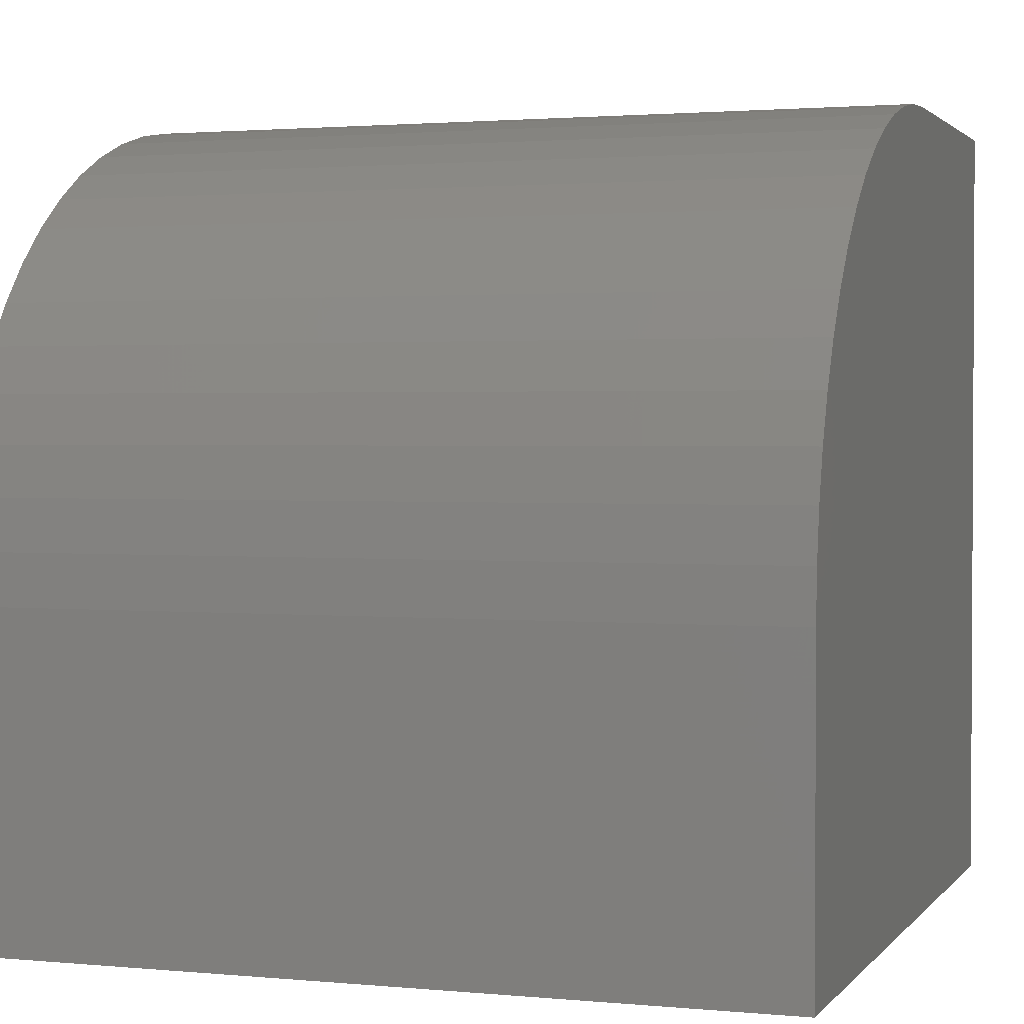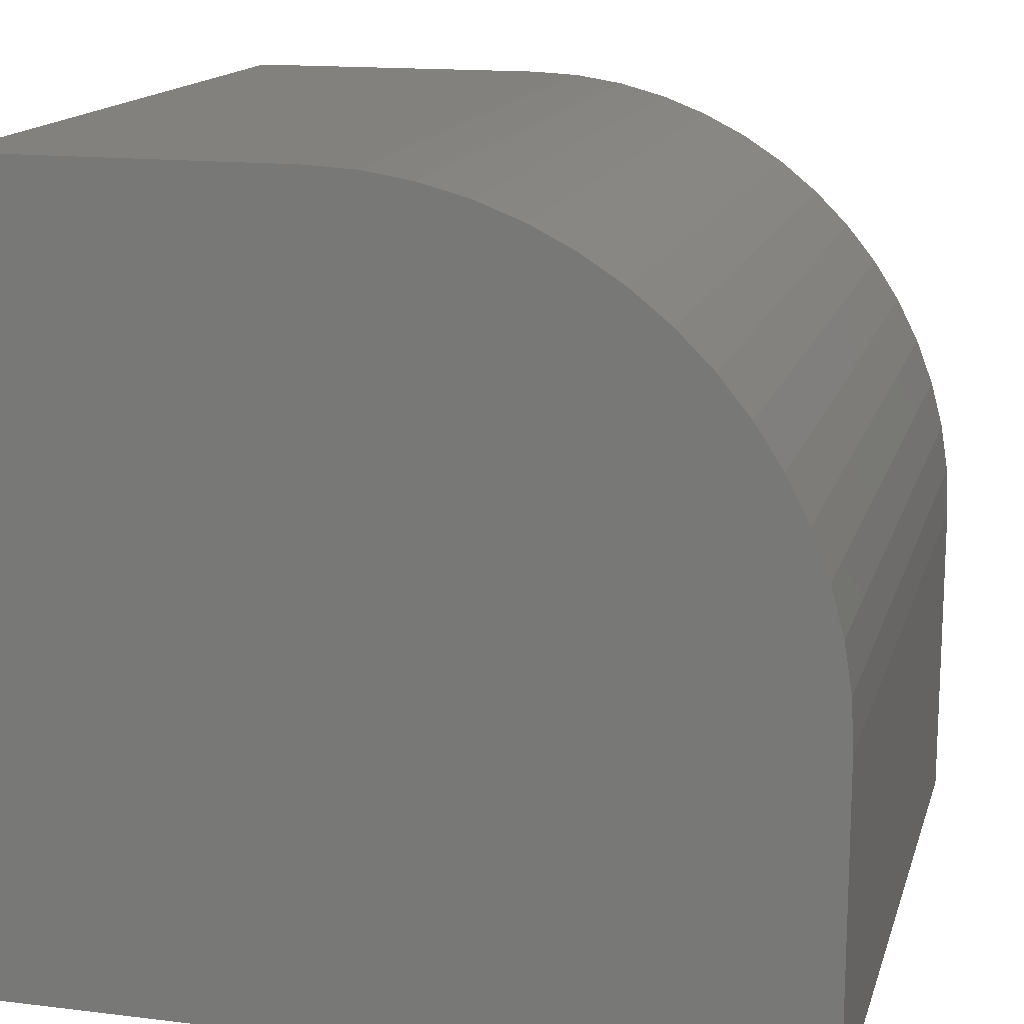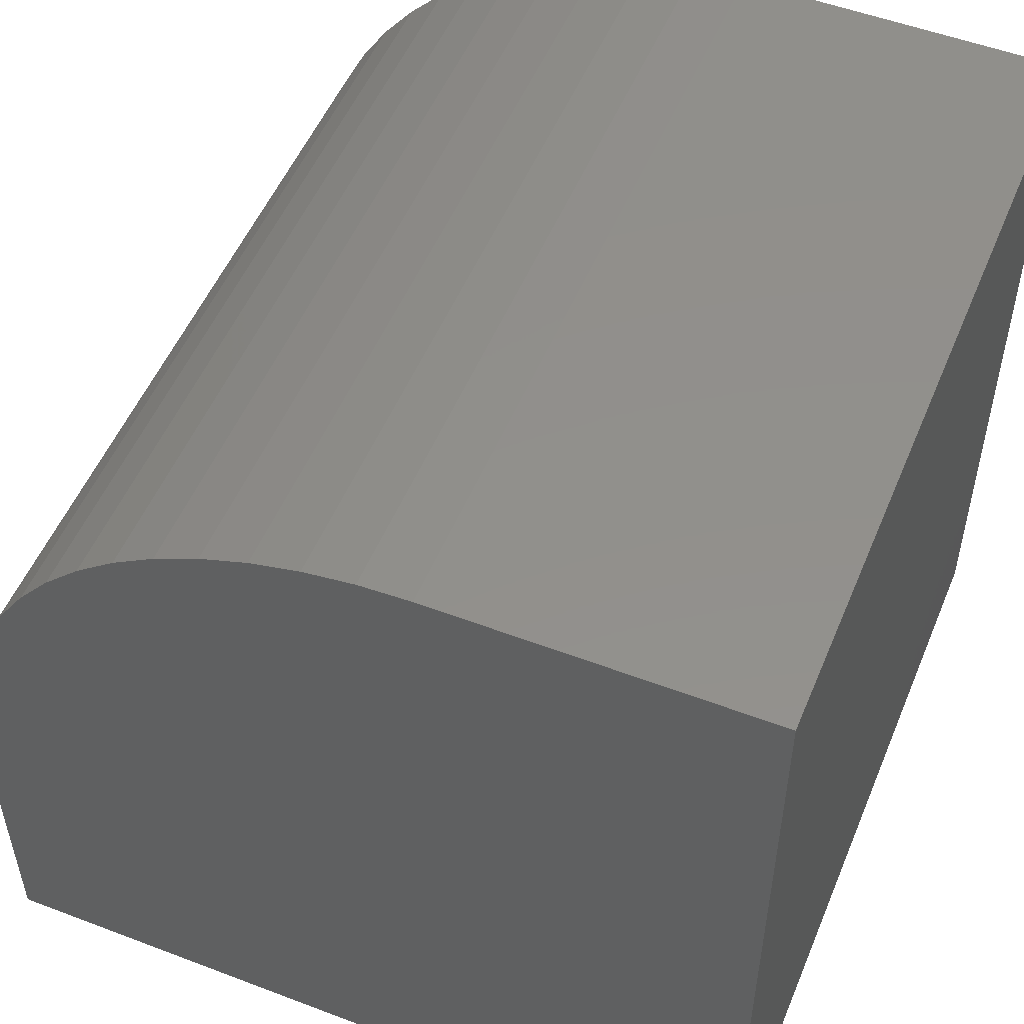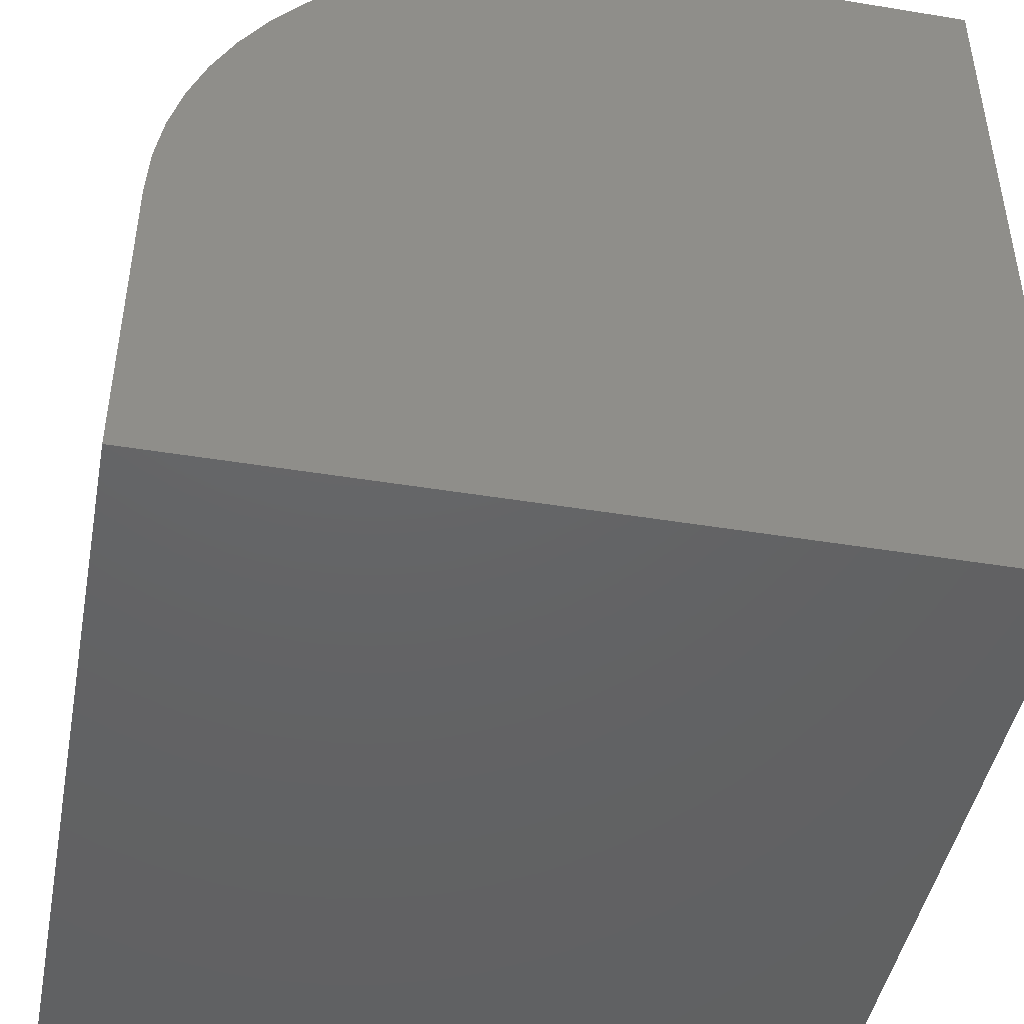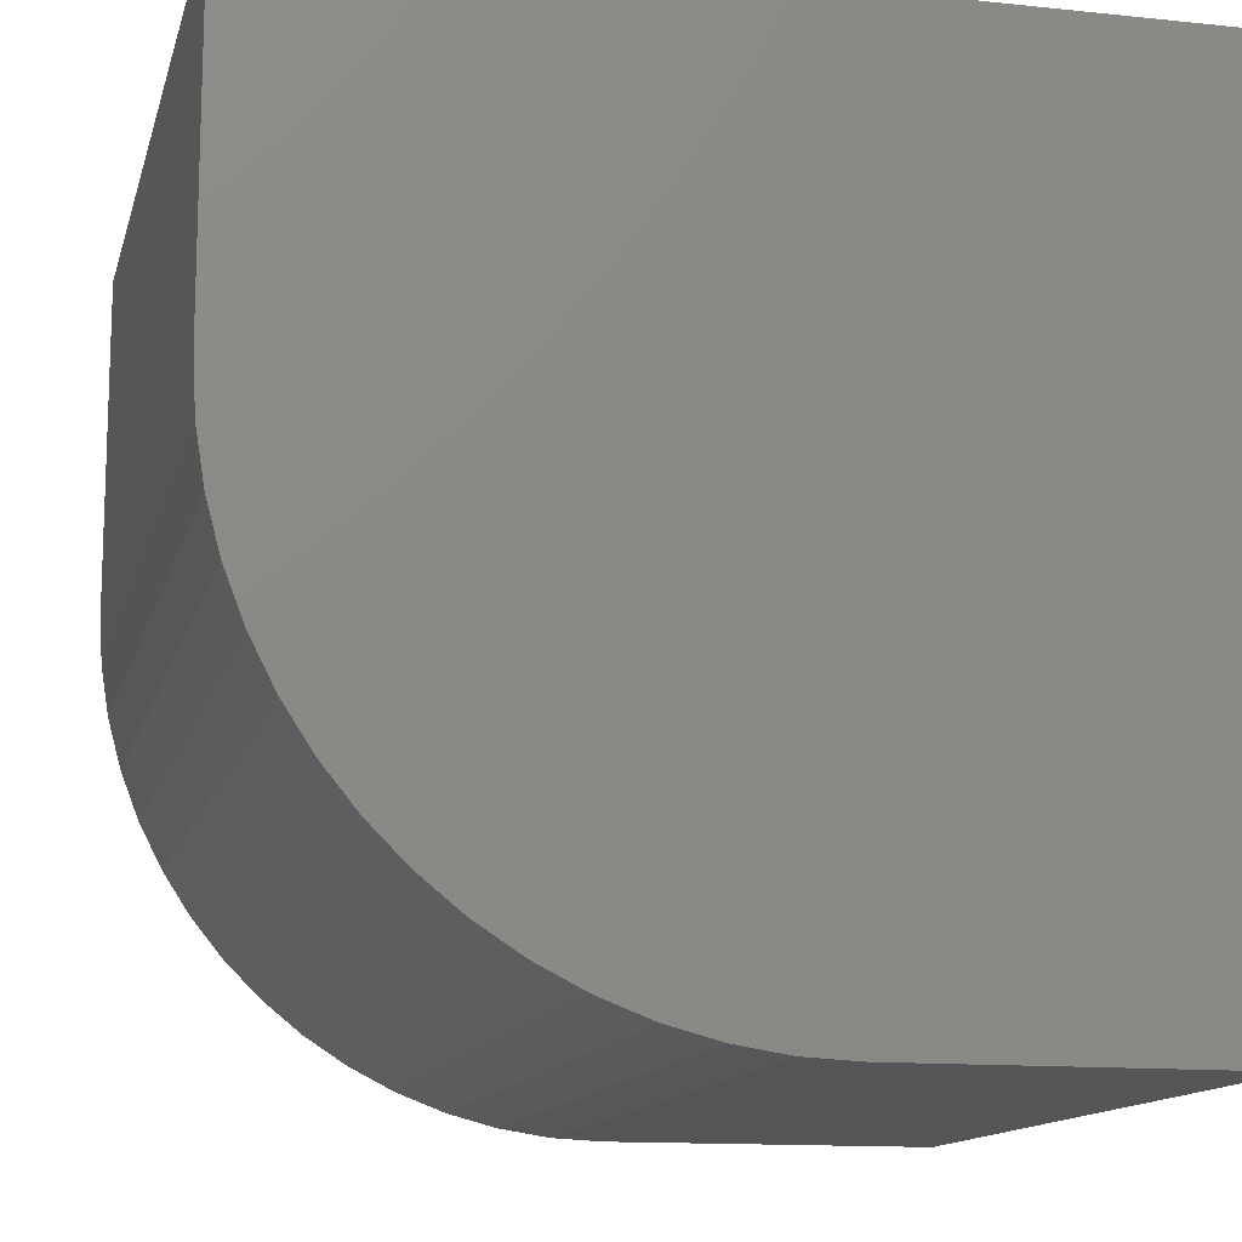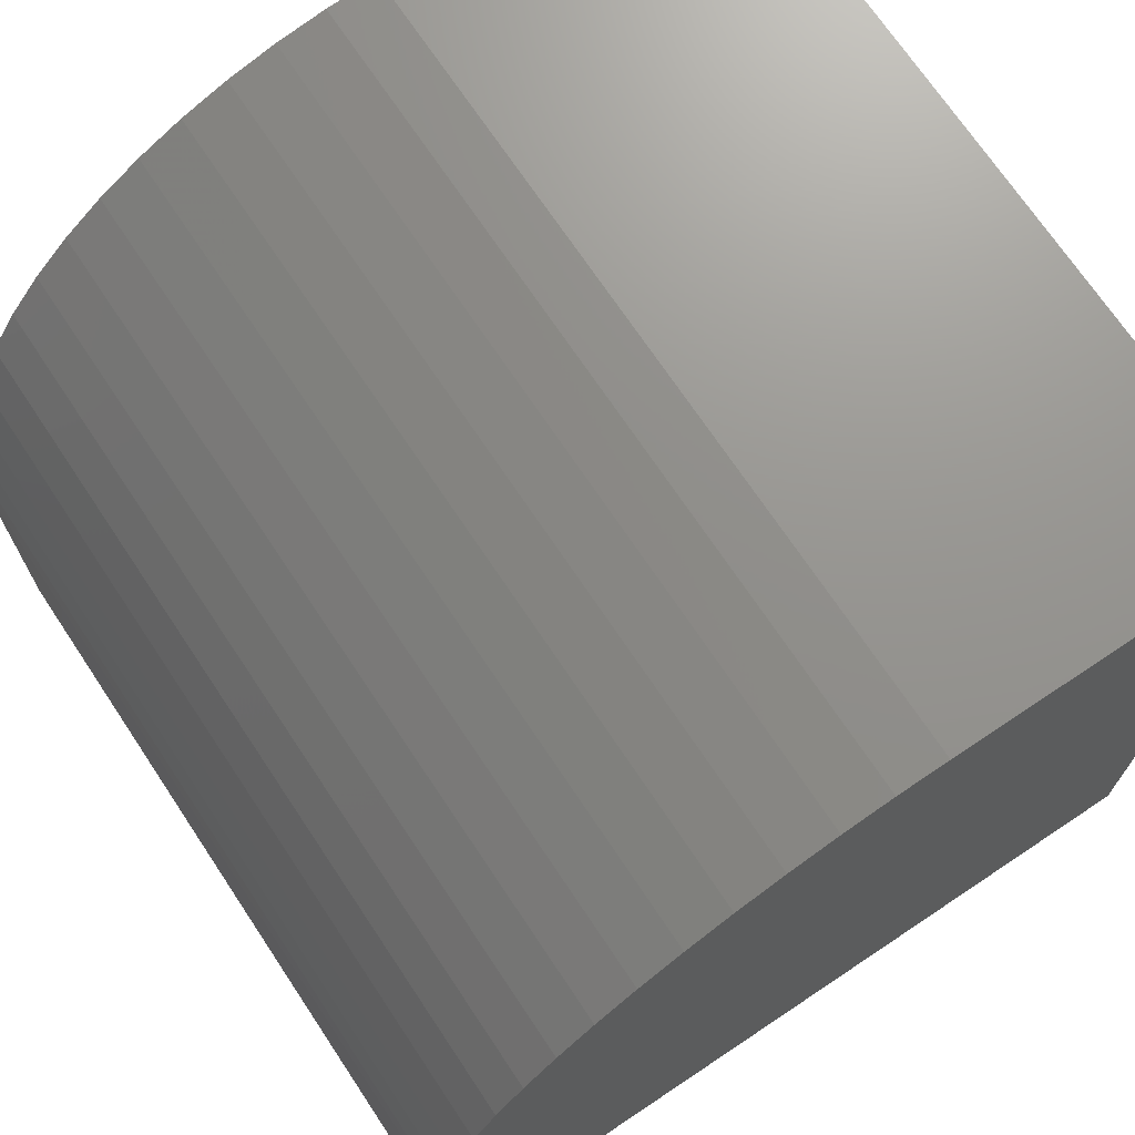
<metadata>
{"format":"stl","ext":"stl","renderer":"f3d","projection":"perspective","resolution":1024,"background":"white","views":[{"elev":1.8,"azim":18.9,"up":"+Z"},{"elev":15.1,"azim":-75.4,"up":"+Z"},{"elev":52.3,"azim":112.3,"up":"+Z"},{"elev":-45.5,"azim":79.3,"up":"+Z"},{"elev":-13.2,"azim":76.5,"up":"+Y"},{"elev":71.1,"azim":56.3,"up":"+Z"}]}
</metadata>
<code>
# stl→obj: 38 verts, 72 faces
v 0 0 0
v 0 0 4.018
v 0 10 0
v 0 0.03277 4.643
v 0 0.1307 5.262
v 0 0.2928 5.867
v 0 0.5172 6.451
v 0 0.8014 7.009
v 0 1.142 7.534
v 0 1.536 8.021
v 0 1.979 8.463
v 0 2.466 8.858
v 0 2.991 9.199
v 0 3.549 9.483
v 0 4.133 9.707
v 0 4.738 9.869
v 0 5.357 9.967
v 0 5.982 10
v 0 10 10
v 10 5.982 10
v 10 10 10
v 10 0 4.018
v 10 0 0
v 10 10 0
v 10 0.5172 6.451
v 10 0.2928 5.867
v 10 0.1307 5.262
v 10 0.03277 4.643
v 10 2.991 9.199
v 10 2.466 8.858
v 10 1.979 8.463
v 10 1.536 8.021
v 10 1.142 7.534
v 10 0.8014 7.009
v 10 5.357 9.967
v 10 4.738 9.869
v 10 4.133 9.707
v 10 3.549 9.483
f 1 2 3
f 3 2 4
f 4 5 3
f 3 5 6
f 3 6 7
f 7 8 3
f 3 8 9
f 3 9 10
f 10 11 3
f 3 11 12
f 3 12 13
f 13 14 3
f 3 14 15
f 3 15 16
f 16 17 3
f 3 17 18
f 3 18 19
f 20 21 18
f 18 21 19
f 22 23 24
f 25 26 24
f 26 27 24
f 24 27 28
f 24 28 22
f 29 30 24
f 24 30 31
f 24 31 32
f 32 33 24
f 24 33 34
f 24 34 25
f 21 20 24
f 24 20 35
f 24 35 36
f 36 37 24
f 24 37 38
f 24 38 29
f 3 24 1
f 1 24 23
f 21 24 19
f 19 24 3
f 2 1 22
f 22 1 23
f 20 18 17
f 20 17 35
f 35 17 16
f 35 16 36
f 36 16 15
f 36 15 37
f 37 15 14
f 37 14 38
f 38 14 13
f 38 13 29
f 29 13 12
f 29 12 30
f 30 12 11
f 30 11 31
f 31 11 10
f 31 10 32
f 32 10 9
f 32 9 33
f 33 9 8
f 33 8 34
f 34 8 7
f 34 7 25
f 25 7 6
f 25 6 26
f 26 6 5
f 26 5 27
f 27 5 4
f 27 4 28
f 28 4 2
f 28 2 22

</code>
